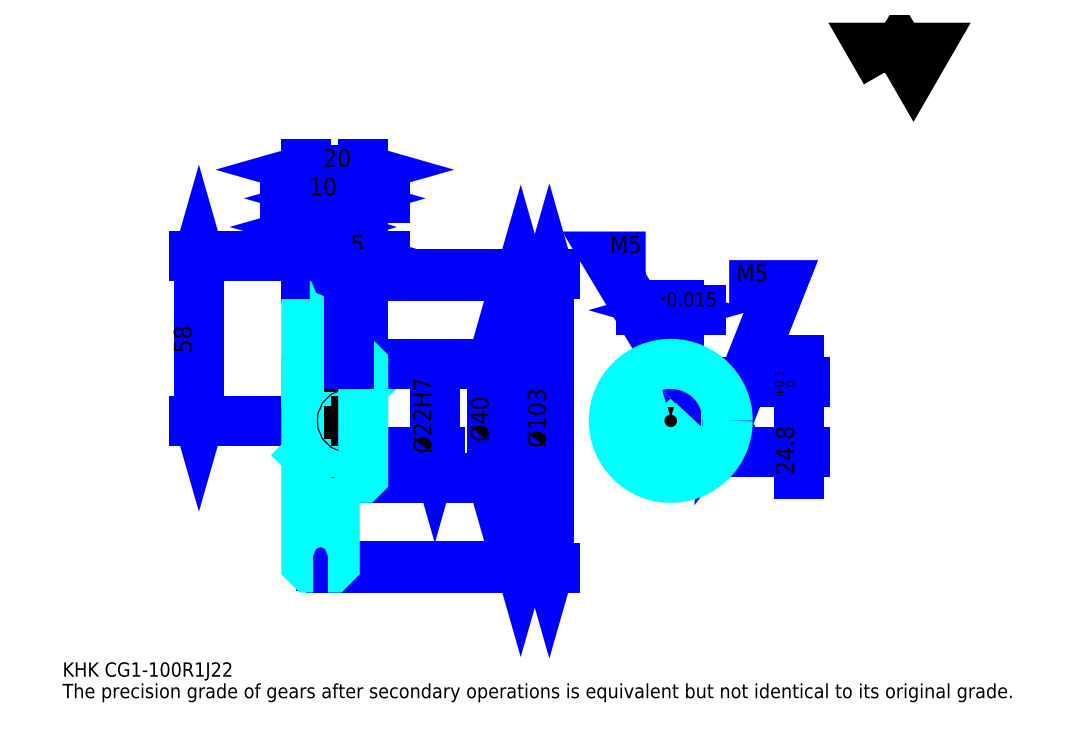
<metadata>
{"format":"dxf","ext":"dxf","renderer":"ezdxf+matplotlib","layout":"modelspace","background":"white","min_lineweight":24,"dpi":150}
</metadata>
<code>
0
SECTION
2
ENTITIES
0
TEXT
8
0
10
12.56
20
13.82
40
5.024
41
1
1
KHK CG1-100R1J22
7
KANJI
50
0
51
0
0
TEXT
8
0
10
12.56
20
6.28
40
5.024
41
1
1
The precision grade of gears after secondary operations is equivalent but not identical to its original grade.
7
KANJI
50
0
51
0
0
TEXT
8
0
10
12.56
20
226.1
40
5.652
41
1
1

7
KANJI
50
0
51
0
0
POLYLINE
8
0
66
     1
70
     2
0
VERTEX
8
0
10
301.5
20
226.1
0
VERTEX
8
0
10
296.6
20
234.6
0
VERTEX
8
0
10
316.2
20
234.6
0
VERTEX
8
0
10
311.3
20
226.1
0
VERTEX
8
0
10
306.4
20
234.6
0
VERTEX
8
0
10
301.5
20
226.1
0
SEQEND
0
LINE
8
DASHDOT
10
101.9
20
161.6
11
104.4
21
161.6
0
LINE
8
DASHDOT
10
103.1
20
165.4
11
103.1
21
48.36
0
LINE
8
0
10
173.4
20
154.6
11
173.4
21
52.63
0
POLYLINE
8
0
66
     1
70
     2
0
VERTEX
8
0
10
174.6
20
150.2
0
VERTEX
8
0
10
173.4
20
154.6
0
VERTEX
8
0
10
172.1
20
150.2
0
SEQEND
0
POLYLINE
8
0
66
     1
70
     2
0
VERTEX
8
0
10
172.1
20
57.02
0
VERTEX
8
0
10
173.4
20
52.63
0
VERTEX
8
0
10
174.6
20
57.02
0
SEQEND
0
LINE
8
0
10
118.1
20
154.6
11
175.3
21
154.6
0
LINE
8
0
10
118.1
20
52.63
11
175.3
21
52.63
0
TEXT
8
0
10
172.1
20
94.21
40
6.28
41
1
1
%%c102
7
KANJI
50
90
51
0
0
LINE
8
0
10
183.4
20
155.1
11
183.4
21
52.13
0
POLYLINE
8
0
66
     1
70
     2
0
VERTEX
8
0
10
184.7
20
150.7
0
VERTEX
8
0
10
183.4
20
155.1
0
VERTEX
8
0
10
182.2
20
150.7
0
SEQEND
0
POLYLINE
8
0
66
     1
70
     2
0
VERTEX
8
0
10
182.2
20
56.52
0
VERTEX
8
0
10
183.4
20
52.13
0
VERTEX
8
0
10
184.7
20
56.52
0
SEQEND
0
LINE
8
0
10
118.1
20
155.1
11
185.3
21
155.1
0
LINE
8
0
10
118.1
20
52.13
11
185.3
21
52.13
0
TEXT
8
0
10
182.2
20
94.21
40
6.28
41
1
1
%%c103
7
KANJI
50
90
51
0
0
LINE
8
0
10
60.44
20
103.6
11
60.44
21
161.6
0
POLYLINE
8
0
66
     1
70
     2
0
VERTEX
8
0
10
59.18
20
108
0
VERTEX
8
0
10
60.44
20
103.6
0
VERTEX
8
0
10
61.7
20
108
0
SEQEND
0
POLYLINE
8
0
66
     1
70
     2
0
VERTEX
8
0
10
61.7
20
157.2
0
VERTEX
8
0
10
60.44
20
161.6
0
VERTEX
8
0
10
59.18
20
157.2
0
SEQEND
0
LINE
8
0
10
98.12
20
103.6
11
58.55
21
103.6
0
LINE
8
0
10
101.9
20
161.6
11
58.55
21
161.6
0
TEXT
8
0
10
57.93
20
127.3
40
6.28
41
1
1
58
7
KANJI
50
90
51
0
0
LINE
8
0
10
125.7
20
181.7
11
100.6
21
181.7
0
POLYLINE
8
0
66
     1
70
     2
0
VERTEX
8
0
10
103.7
20
180.5
0
VERTEX
8
0
10
108.1
20
181.7
0
VERTEX
8
0
10
103.7
20
183
0
SEQEND
0
POLYLINE
8
0
66
     1
70
     2
0
VERTEX
8
0
10
122.5
20
183
0
VERTEX
8
0
10
118.1
20
181.7
0
VERTEX
8
0
10
122.5
20
180.5
0
SEQEND
0
LINE
8
0
10
108.1
20
155.1
11
108.1
21
183.6
0
TEXT
8
0
10
109
20
182.7
40
6.28
41
1
1
10
7
KANJI
50
0
51
0
0
LINE
8
0
10
110.7
20
171.7
11
90.59
21
171.7
0
POLYLINE
8
0
66
     1
70
     2
0
VERTEX
8
0
10
93.73
20
170.4
0
VERTEX
8
0
10
98.12
20
171.7
0
VERTEX
8
0
10
93.73
20
172.9
0
SEQEND
0
POLYLINE
8
0
66
     1
70
     2
0
VERTEX
8
0
10
107.5
20
172.9
0
VERTEX
8
0
10
103.1
20
171.7
0
VERTEX
8
0
10
107.5
20
170.4
0
SEQEND
0
LINE
8
0
10
103.1
20
155.1
11
103.1
21
173.6
0
TEXT
8
0
10
98.58
20
172.7
40
6.28
41
1
1
5
7
KANJI
50
0
51
0
0
ARC
8
DASHDOT
10
103.1
20
161.6
40
7.9
50
220
51
320
0
ARC
8
DASHDOT
10
103.1
20
45.63
40
7.9
50
40
51
140
0
ARC
8
0
10
103.1
20
161.6
40
9.25
50
237.3
51
302.7
0
ARC
8
0
10
103.1
20
45.63
40
9.25
50
57.28
51
122.7
0
ARC
8
0
10
103.1
20
161.6
40
7
50
248.2
51
291.8
0
ARC
8
0
10
103.1
20
45.63
40
7
50
68.21
51
111.8
0
LINE
8
DASHDOT
10
98.12
20
103.6
11
121.9
21
103.6
0
LINE
8
0
10
108.1
20
153.9
11
108.1
21
155.1
0
LINE
8
0
10
98.12
20
153.9
11
98.12
21
155.1
0
LINE
8
0
10
118.1
20
123.1
11
118.1
21
155.1
0
LINE
8
0
10
108.1
20
123.6
11
118.1
21
123.6
0
LINE
8
0
10
108.1
20
83.63
11
118.1
21
83.63
0
LINE
8
0
10
106.9
20
155.1
11
118.1
21
155.1
0
LINE
8
0
10
103.1
20
154.6
11
118.1
21
154.6
0
LINE
8
0
10
103.1
20
52.63
11
118.1
21
52.63
0
LINE
8
0
10
106.9
20
52.13
11
118.1
21
52.13
0
LINE
8
0
10
118.1
20
115.6
11
117.1
21
114.6
0
LINE
8
0
10
118.1
20
91.63
11
117.1
21
92.63
0
LINE
8
0
10
98.12
20
91.63
11
99.12
21
92.63
0
POLYLINE
8
0
66
     1
70
     2
0
VERTEX
8
0
10
100.5
20
155.1
0
VERTEX
8
0
10
99.38
20
155.1
0
VERTEX
8
0
10
98.12
20
153.9
0
VERTEX
8
0
10
98.12
20
91.63
0
SEQEND
0
POLYLINE
8
0
66
     1
70
     2
0
VERTEX
8
0
10
98.12
20
91.63
0
VERTEX
8
0
10
98.12
20
53.38
0
VERTEX
8
0
10
99.38
20
52.13
0
VERTEX
8
0
10
100.5
20
52.13
0
SEQEND
0
POLYLINE
8
0
66
     1
70
     2
0
VERTEX
8
0
10
98.12
20
115.6
0
VERTEX
8
0
10
99.12
20
114.6
0
VERTEX
8
0
10
99.12
20
92.63
0
VERTEX
8
0
10
117.1
20
92.63
0
VERTEX
8
0
10
117.1
20
114.6
0
VERTEX
8
0
10
99.12
20
114.6
0
SEQEND
0
LINE
8
0
10
98.12
20
191.8
11
118.1
21
191.8
0
POLYLINE
8
0
66
     1
70
     2
0
VERTEX
8
0
10
102.5
20
193
0
VERTEX
8
0
10
98.12
20
191.8
0
VERTEX
8
0
10
102.5
20
190.5
0
SEQEND
0
POLYLINE
8
0
66
     1
70
     2
0
VERTEX
8
0
10
113.7
20
190.5
0
VERTEX
8
0
10
118.1
20
191.8
0
VERTEX
8
0
10
113.7
20
193
0
SEQEND
0
LINE
8
0
10
98.12
20
155.1
11
98.12
21
193.7
0
LINE
8
0
10
118.1
20
155.1
11
118.1
21
193.7
0
TEXT
8
0
10
104
20
192.8
40
6.28
41
1
1
20
7
KANJI
50
0
51
0
0
LINE
8
0
10
115.7
20
181.7
11
90.59
21
181.7
0
POLYLINE
8
0
66
     1
70
     2
0
VERTEX
8
0
10
93.73
20
180.5
0
VERTEX
8
0
10
98.12
20
181.7
0
VERTEX
8
0
10
93.73
20
183
0
SEQEND
0
POLYLINE
8
0
66
     1
70
     2
0
VERTEX
8
0
10
112.5
20
183
0
VERTEX
8
0
10
108.1
20
181.7
0
VERTEX
8
0
10
112.5
20
180.5
0
SEQEND
0
TEXT
8
0
10
99.04
20
182.7
40
6.28
41
1
1
10
7
KANJI
50
0
51
0
0
LINE
8
0
10
163.3
20
123.6
11
163.3
21
83.63
0
POLYLINE
8
0
66
     1
70
     2
0
VERTEX
8
0
10
164.6
20
119.2
0
VERTEX
8
0
10
163.3
20
123.6
0
VERTEX
8
0
10
162.1
20
119.2
0
SEQEND
0
POLYLINE
8
0
66
     1
70
     2
0
VERTEX
8
0
10
162.1
20
88.02
0
VERTEX
8
0
10
163.3
20
83.63
0
VERTEX
8
0
10
164.6
20
88.02
0
SEQEND
0
LINE
8
0
10
118.1
20
123.6
11
165.2
21
123.6
0
LINE
8
0
10
118.1
20
83.63
11
165.2
21
83.63
0
TEXT
8
0
10
162.1
20
96.25
40
6.28
41
1
1
%%c40
7
KANJI
50
90
51
0
0
LINE
8
DASHDOT
10
226
20
129.9
11
226
21
79.86
0
LINE
8
DASHDOT
10
202.3
20
103.6
11
249.8
21
103.6
0
LINE
8
0
10
236.6
20
142.5
11
215.5
21
142.5
0
POLYLINE
8
0
66
     1
70
     2
0
VERTEX
8
0
10
218.7
20
141.2
0
VERTEX
8
0
10
223
20
142.5
0
VERTEX
8
0
10
218.7
20
143.7
0
SEQEND
0
POLYLINE
8
0
66
     1
70
     2
0
VERTEX
8
0
10
233.4
20
143.7
0
VERTEX
8
0
10
229
20
142.5
0
VERTEX
8
0
10
233.4
20
141.2
0
SEQEND
0
LINE
8
0
10
223
20
117.4
11
223
21
144.4
0
LINE
8
0
10
229
20
117.4
11
229
21
144.4
0
TEXT
8
0
10
213.1
20
143.7
40
6.28
41
1
1
6
7
KANJI
50
0
51
0
0
TEXT
8
0
10
219.3
20
143.7
40
5.024
41
1
1
%%p0.015
7
KANJI
50
0
51
0
0
LINE
8
0
10
271.2
20
85.09
11
271.2
21
125
0
POLYLINE
8
0
66
     1
70
     2
0
VERTEX
8
0
10
269.9
20
121.8
0
VERTEX
8
0
10
271.2
20
117.4
0
VERTEX
8
0
10
272.4
20
121.8
0
SEQEND
0
POLYLINE
8
0
66
     1
70
     2
0
VERTEX
8
0
10
272.4
20
88.23
0
VERTEX
8
0
10
271.2
20
92.63
0
VERTEX
8
0
10
269.9
20
88.23
0
SEQEND
0
LINE
8
0
10
229
20
117.4
11
273.1
21
117.4
0
LINE
8
0
10
226
20
92.63
11
273.1
21
92.63
0
TEXT
8
0
10
269.3
20
84.64
40
6.28
41
1
1
24.8
7
KANJI
50
90
51
0
0
TEXT
8
0
10
269.7
20
111.8
40
3.14
41
1
1

7
KANJI
50
90
51
0
0
TEXT
8
0
10
265.8
20
111.8
40
3.14
41
1
1
+
7
KANJI
50
90
51
0
0
TEXT
8
0
10
269.7
20
115.3
40
3.14
41
1
1
0
7
KANJI
50
90
51
0
0
TEXT
8
0
10
265.8
20
115.3
40
3.14
41
1
1
0.1
7
KANJI
50
90
51
0
0
ARC
8
0
10
226
20
103.6
40
11
50
105.8
51
74.17
0
POLYLINE
8
0
66
     1
70
     2
0
VERTEX
8
0
10
229
20
114.2
0
VERTEX
8
0
10
229
20
117.4
0
VERTEX
8
0
10
223
20
117.4
0
VERTEX
8
0
10
223
20
114.2
0
SEQEND
0
LINE
8
0
10
98.12
20
117.4
11
118.1
21
117.4
0
POLYLINE
8
DASHDOT
66
     1
70
     2
0
VERTEX
8
DASHDOT
10
113.1
20
127.4
0
VERTEX
8
DASHDOT
10
113.1
20
113.7
0
SEQEND
0
POLYLINE
8
0
66
     1
70
     2
0
VERTEX
8
0
10
115.6
20
123.6
0
VERTEX
8
0
10
115.6
20
117.4
0
SEQEND
0
POLYLINE
8
0
66
     1
70
     2
0
VERTEX
8
0
10
110.6
20
123.6
0
VERTEX
8
0
10
110.6
20
117.4
0
SEQEND
0
POLYLINE
8
0
66
     1
70
     2
0
VERTEX
8
0
10
115.2
20
123.6
0
VERTEX
8
0
10
115.2
20
117.4
0
SEQEND
0
POLYLINE
8
0
66
     1
70
     2
0
VERTEX
8
0
10
111.1
20
123.6
0
VERTEX
8
0
10
111.1
20
117.4
0
SEQEND
0
POLYLINE
8
0
66
     1
70
     2
0
VERTEX
8
0
10
223.5
20
117.4
0
VERTEX
8
0
10
223.5
20
123.5
0
SEQEND
0
POLYLINE
8
0
66
     1
70
     2
0
VERTEX
8
0
10
228.5
20
117.4
0
VERTEX
8
0
10
228.5
20
123.5
0
SEQEND
0
POLYLINE
8
0
66
     1
70
     2
0
VERTEX
8
0
10
224
20
117.4
0
VERTEX
8
0
10
224
20
123.5
0
SEQEND
0
POLYLINE
8
0
66
     1
70
     2
0
VERTEX
8
0
10
228.1
20
117.4
0
VERTEX
8
0
10
228.1
20
123.5
0
SEQEND
0
POLYLINE
8
0
66
     1
70
     2
0
VERTEX
8
0
10
226
20
123.6
0
VERTEX
8
0
10
203.4
20
161.3
0
VERTEX
8
0
10
217.3
20
161.3
0
SEQEND
0
POLYLINE
8
0
66
     1
70
     2
0
VERTEX
8
0
10
222.7
20
126.8
0
VERTEX
8
0
10
226
20
123.6
0
VERTEX
8
0
10
224.9
20
128
0
SEQEND
0
TEXT
8
0
10
204.7
20
162.6
40
6.029
41
1
1
M5
7
KANJI
50
0
51
0
0
CIRCLE
8
0
10
113.1
20
103.6
40
2.5
0
CIRCLE
8
0
10
113.1
20
103.6
40
2.065
0
POLYLINE
8
DASHDOT
66
     1
70
     2
0
VERTEX
8
DASHDOT
10
106.9
20
103.6
0
VERTEX
8
DASHDOT
10
119.4
20
103.6
0
SEQEND
0
POLYLINE
8
DASHDOT
66
     1
70
     2
0
VERTEX
8
DASHDOT
10
113.1
20
97.36
0
VERTEX
8
DASHDOT
10
113.1
20
109.9
0
SEQEND
0
LINE
8
0
10
113.1
20
123.6
11
113.1
21
155.1
0
POLYLINE
8
0
66
     1
70
     2
0
VERTEX
8
0
10
236.8
20
106.1
0
VERTEX
8
0
10
245.9
20
106.1
0
SEQEND
0
POLYLINE
8
0
66
     1
70
     2
0
VERTEX
8
0
10
236.8
20
101.1
0
VERTEX
8
0
10
245.9
20
101.1
0
SEQEND
0
POLYLINE
8
0
66
     1
70
     2
0
VERTEX
8
0
10
236.9
20
105.7
0
VERTEX
8
0
10
245.9
20
105.7
0
SEQEND
0
POLYLINE
8
0
66
     1
70
     2
0
VERTEX
8
0
10
236.9
20
101.6
0
VERTEX
8
0
10
245.9
20
101.6
0
SEQEND
0
POLYLINE
8
0
66
     1
70
     2
0
VERTEX
8
0
10
246
20
103.6
0
VERTEX
8
0
10
264.9
20
151.3
0
VERTEX
8
0
10
246.6
20
151.3
0
SEQEND
0
POLYLINE
8
0
66
     1
70
     2
0
VERTEX
8
0
10
246.5
20
108.2
0
VERTEX
8
0
10
246
20
103.6
0
VERTEX
8
0
10
248.8
20
107.3
0
SEQEND
0
TEXT
8
0
10
249.1
20
152.5
40
6.029
41
1
1
M5
7
KANJI
50
0
51
0
0
LINE
8
0
10
143.2
20
114.6
11
143.2
21
92.63
0
POLYLINE
8
0
66
     1
70
     2
0
VERTEX
8
0
10
142
20
97.02
0
VERTEX
8
0
10
143.2
20
92.63
0
VERTEX
8
0
10
144.5
20
97.02
0
SEQEND
0
LINE
8
0
10
118.1
20
92.63
11
145.1
21
92.63
0
TEXT
8
0
10
142
20
92.17
40
6.28
41
1
1
%%c22H7
7
KANJI
50
90
51
0
0
POLYLINE
8
0
66
     1
70
     2
0
VERTEX
8
0
10
108.1
20
123.6
0
VERTEX
8
0
10
108.1
20
153.9
0
VERTEX
8
0
10
106.9
20
155.1
0
VERTEX
8
0
10
105.7
20
155.1
0
SEQEND
0
POLYLINE
8
0
66
     1
70
     2
0
VERTEX
8
0
10
105.7
20
52.13
0
VERTEX
8
0
10
106.9
20
52.13
0
VERTEX
8
0
10
108.1
20
53.38
0
VERTEX
8
0
10
108.1
20
83.63
0
SEQEND
0
POLYLINE
8
0
66
     1
70
     2
0
VERTEX
8
0
10
108.1
20
83.63
0
VERTEX
8
0
10
117.6
20
83.63
0
VERTEX
8
0
10
118.1
20
84.13
0
VERTEX
8
0
10
118.1
20
123.1
0
VERTEX
8
0
10
117.6
20
123.6
0
VERTEX
8
0
10
108.1
20
123.6
0
SEQEND
0
CIRCLE
8
0
10
226
20
103.6
40
20
0
LINE
8
0
10
125.7
20
161.6
11
105.6
21
161.6
0
POLYLINE
8
0
66
     1
70
     2
0
VERTEX
8
0
10
108.7
20
160.4
0
VERTEX
8
0
10
113.1
20
161.6
0
VERTEX
8
0
10
108.7
20
162.9
0
SEQEND
0
POLYLINE
8
0
66
     1
70
     2
0
VERTEX
8
0
10
122.5
20
162.9
0
VERTEX
8
0
10
118.1
20
161.6
0
VERTEX
8
0
10
122.5
20
160.4
0
SEQEND
0
LINE
8
0
10
113.1
20
155.1
11
113.1
21
163.5
0
TEXT
8
0
10
113.6
20
162.6
40
6.28
41
1
1
5
7
KANJI
50
0
51
0
0
LINE
8
0
10
113.1
20
123.6
11
113.1
21
155.1
0
ENDSEC
0
EOF

</code>
